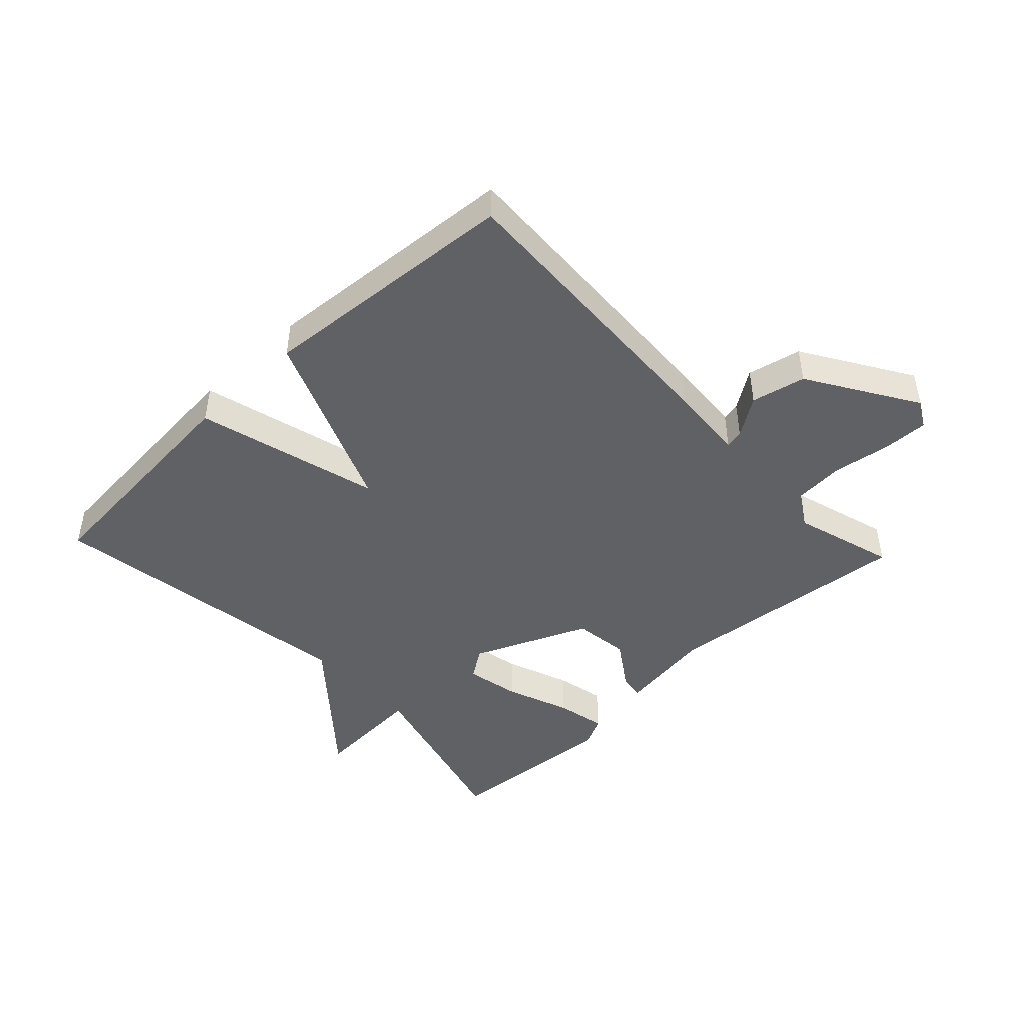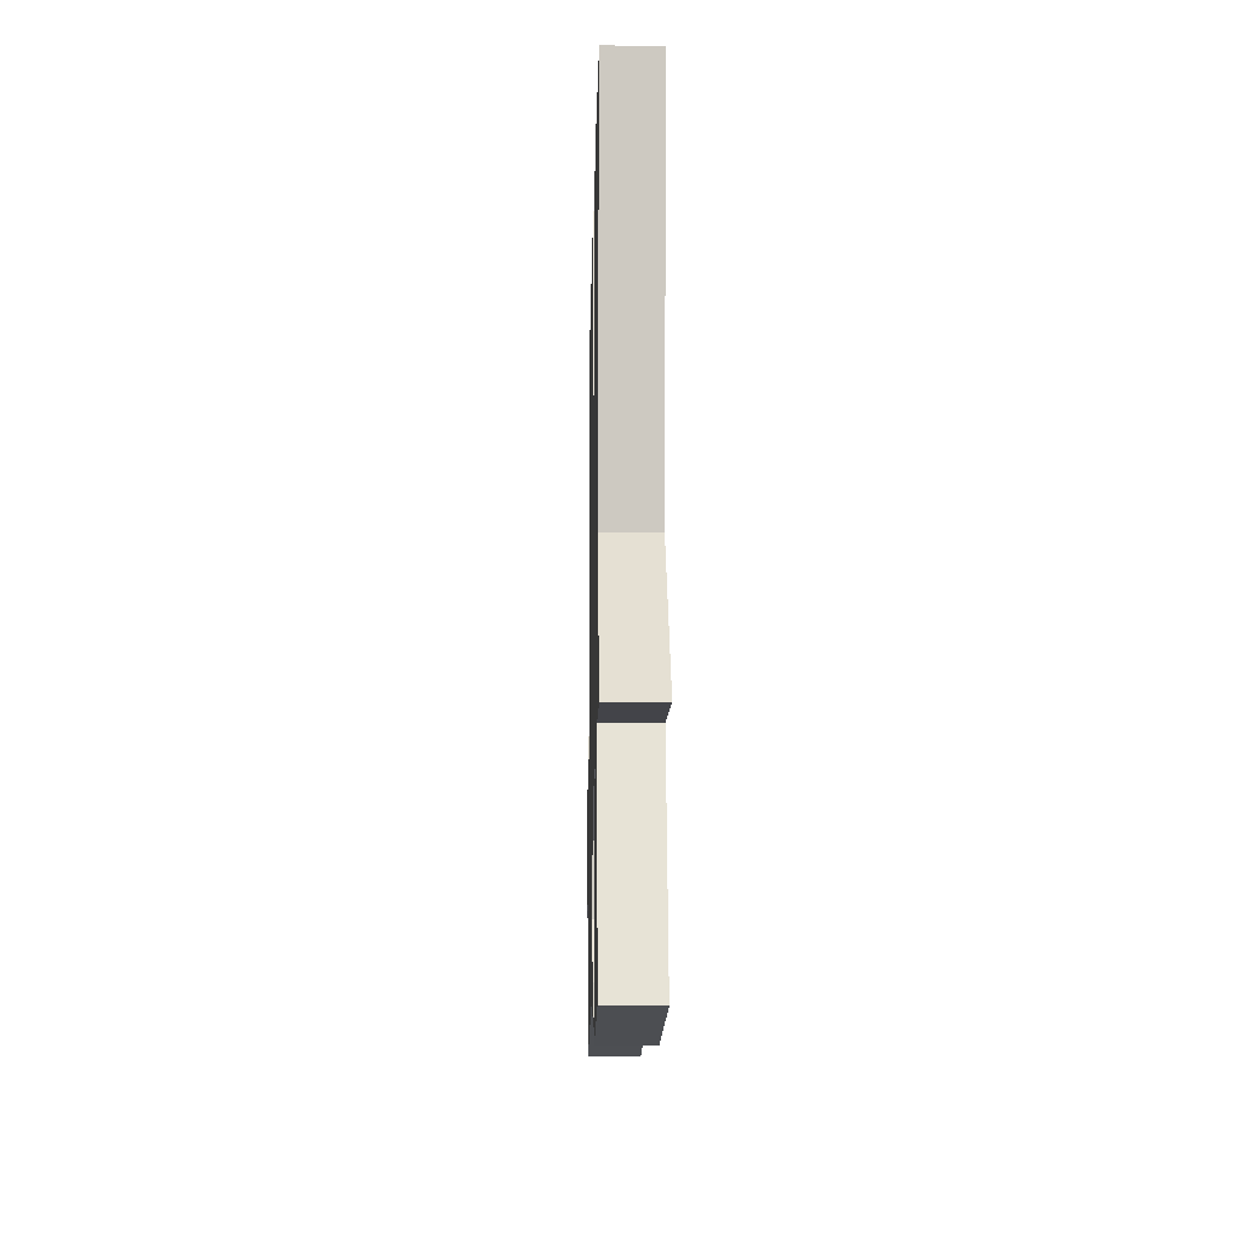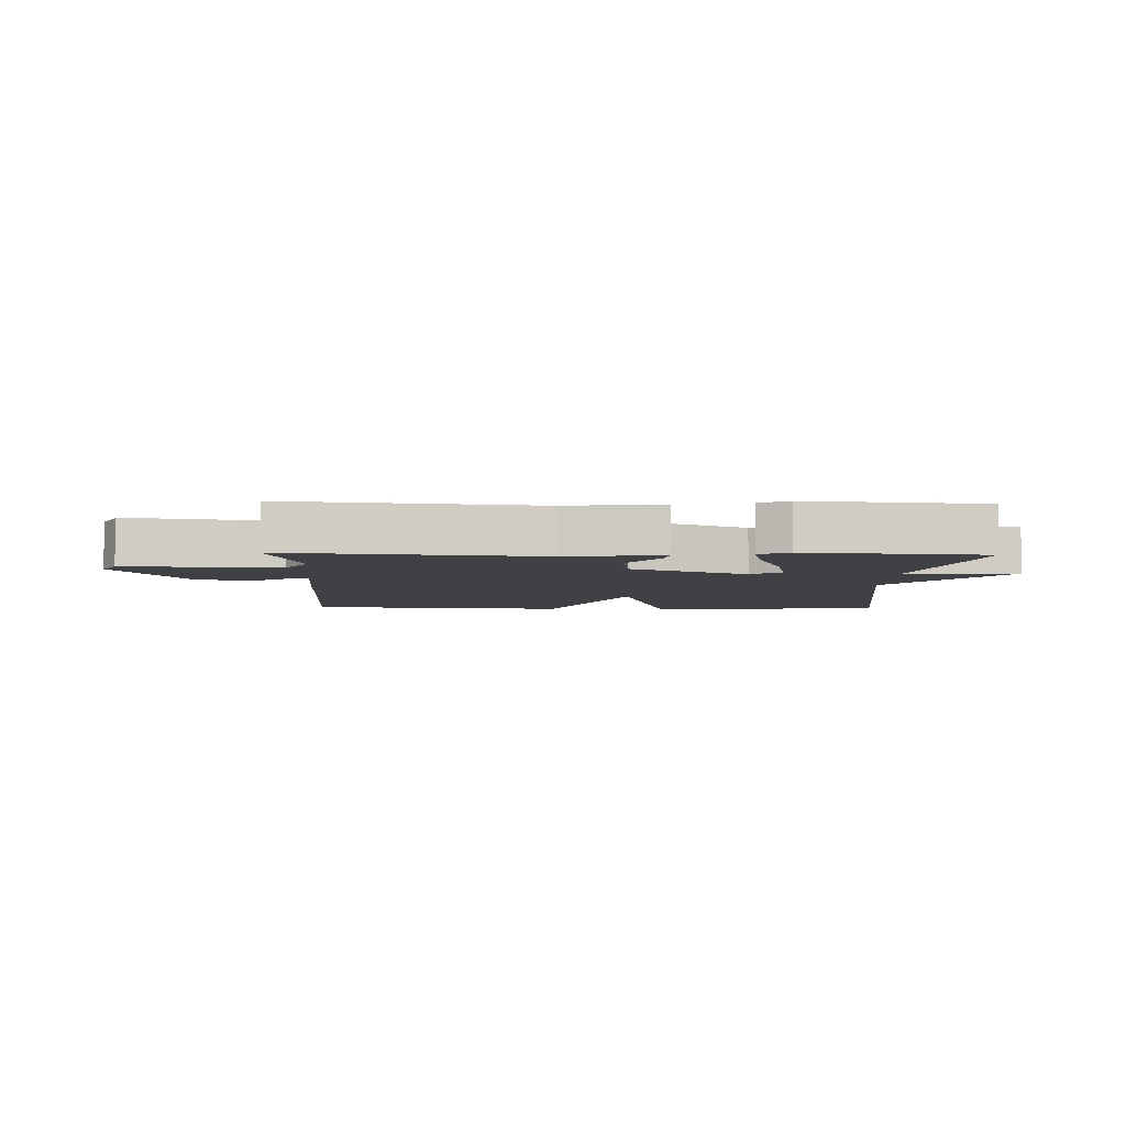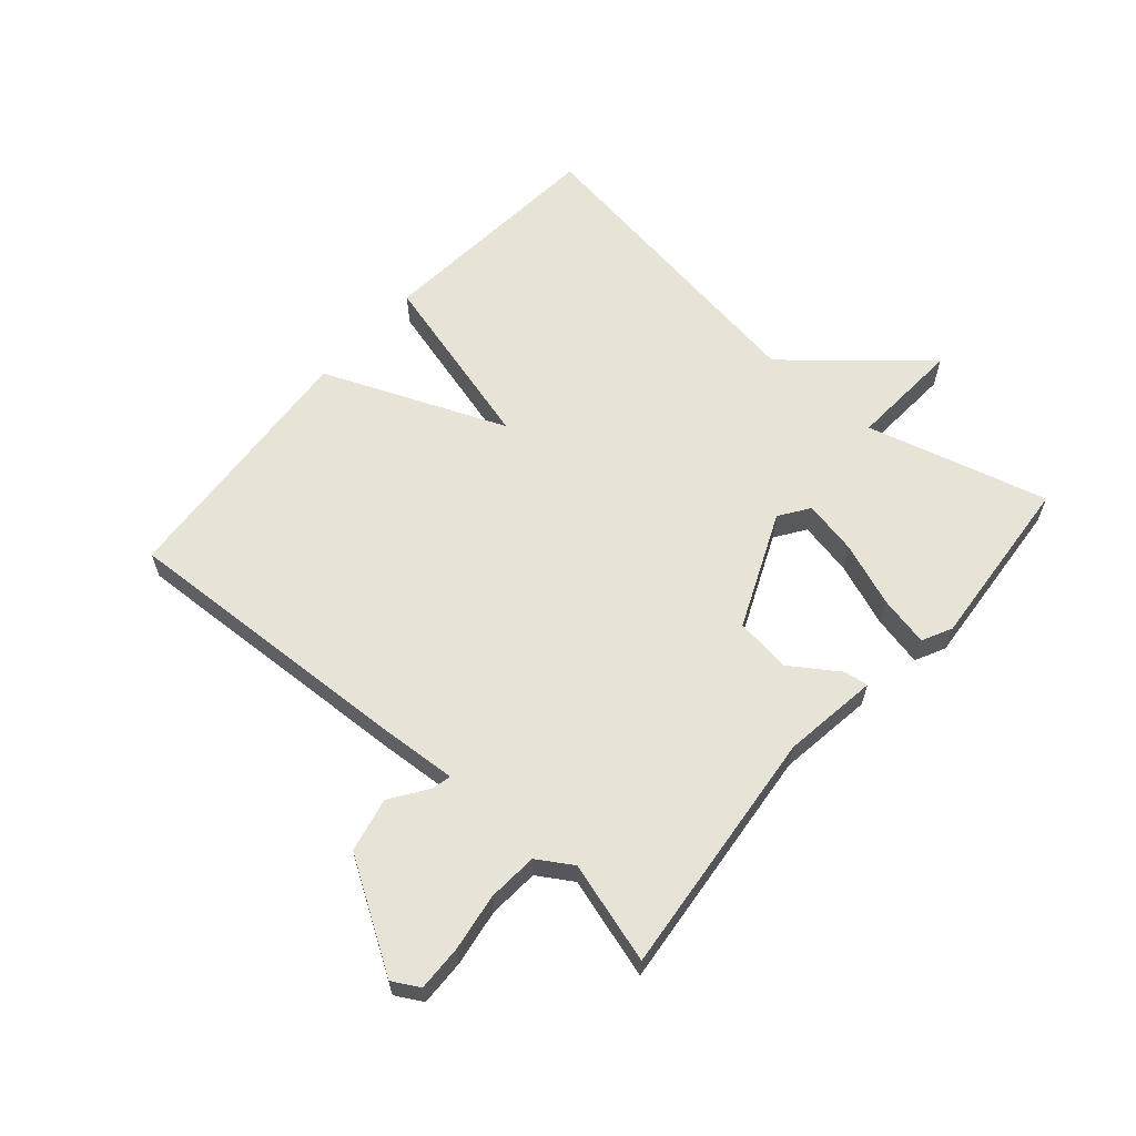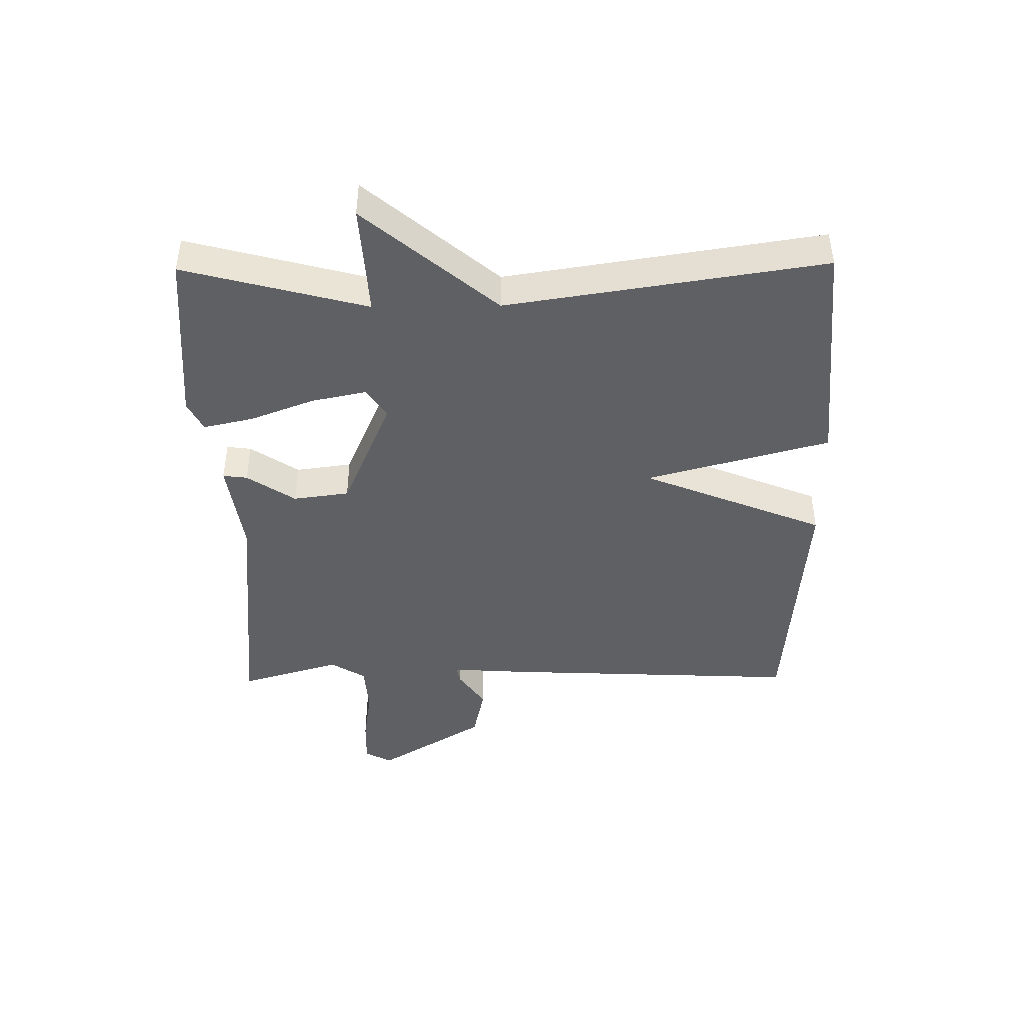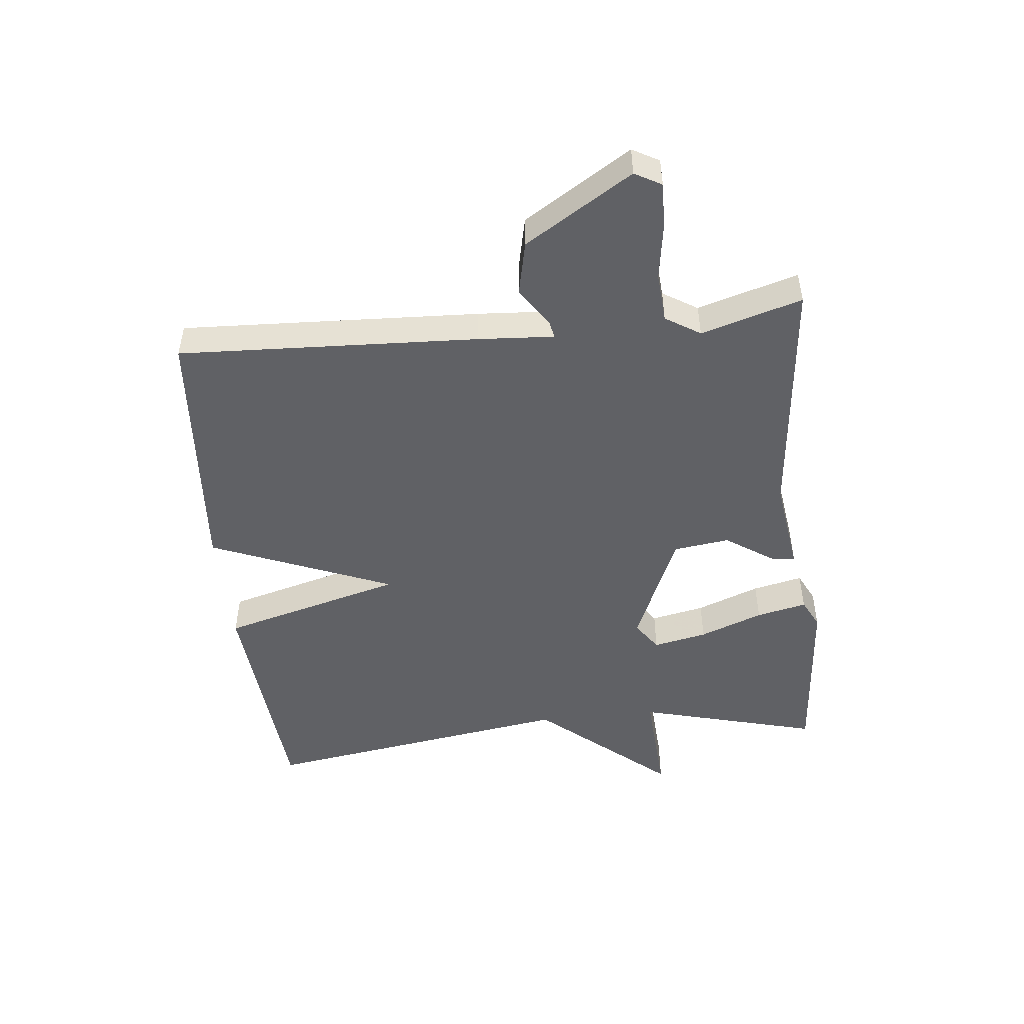
<metadata>
{"format":"obj","ext":"obj","renderer":"f3d","projection":"perspective","resolution":1024,"background":"white","views":[{"elev":-46.0,"azim":43.3,"up":"+Y"},{"elev":-11.9,"azim":-91.2,"up":"+Z"},{"elev":-5.4,"azim":178.2,"up":"+Y"},{"elev":61.9,"azim":130.9,"up":"+Y"},{"elev":-43.7,"azim":-89.3,"up":"+Y"},{"elev":-48.9,"azim":96.0,"up":"+Y"}]}
</metadata>
<code>
v 0.5 0.07 -0.5
v 0.1 0.07 -0.46
v -0.054 0.07 -0.482
v -0.049 0.07 -0.443
v 0.003 0.07 -0.366
v -0.009 0.07 -0.276
v -0.195 0.07 -0.196
v -0.243 0.07 -0.229
v -0.225 0.07 -0.316
v -0.186 0.07 -0.418
v -0.168 0.07 -0.499
v -0.216 0.07 -0.523
v -0.5 0.07 -0.5
v -0.422 0.07 -0.207
v -0.602 0.07 -0.218
v -0.422 0.07 -0.007
v -0.5 0.07 0.5
v -0.12 0.07 0.532
v -0.04 0.07 0.238
v 0.08 0.07 0.532
v 0.5 0.07 0.5
v 0.478 0.07 0.018
v 0.47 0.07 -0.105
v 0.499 0.07 -0.099
v 0.561 0.07 -0.057
v 0.648 0.07 -0.076
v 0.756 0.07 -0.249
v 0.732 0.07 -0.292
v 0.659 0.07 -0.29
v 0.567 0.07 -0.276
v 0.487 0.07 -0.282
v 0.452 0.07 -0.338
v 0.5 0 -0.5
v 0.1 0 -0.46
v -0.054 0 -0.482
v -0.049 0 -0.443
v 0.003 0 -0.366
v -0.009 0 -0.276
v -0.195 0 -0.196
v -0.243 0 -0.229
v -0.225 0 -0.316
v -0.186 0 -0.418
v -0.168 0 -0.499
v -0.216 0 -0.523
v -0.5 0 -0.5
v -0.422 0 -0.207
v -0.602 0 -0.218
v -0.422 0 -0.007
v -0.5 0 0.5
v -0.12 0 0.532
v -0.04 0 0.238
v 0.08 0 0.532
v 0.5 0 0.5
v 0.478 0 0.018
v 0.47 0 -0.105
v 0.499 0 -0.099
v 0.561 0 -0.057
v 0.648 0 -0.076
v 0.756 0 -0.249
v 0.732 0 -0.292
v 0.659 0 -0.29
v 0.567 0 -0.276
v 0.487 0 -0.282
v 0.452 0 -0.338
f 28 29 30
f 27 28 30
f 26 27 30
f 25 26 30
f 24 25 30
f 23 24 30 31
f 21 22 23
f 20 21 23
f 19 20 23
f 19 23 31 32
f 16 17 18 19
f 14 15 16 19
f 12 13 14
f 11 12 14
f 10 11 14
f 9 10 14
f 8 9 14
f 7 8 14 19
f 6 7 19 32
f 2 3 4 5
f 5 6 32
f 2 5 32
f 1 2 32
f 62 61 60
f 62 60 59
f 62 59 58
f 62 58 57
f 62 57 56
f 63 62 56 55
f 55 54 53
f 55 53 52
f 55 52 51
f 64 63 55 51
f 51 50 49 48
f 51 48 47 46
f 46 45 44
f 46 44 43
f 46 43 42
f 46 42 41
f 46 41 40
f 51 46 40 39
f 64 51 39 38
f 37 36 35 34
f 64 38 37
f 64 37 34
f 64 34 33
f 1 33 34 2
f 2 34 35 3
f 3 35 36 4
f 4 36 37 5
f 5 37 38 6
f 6 38 39 7
f 7 39 40 8
f 8 40 41 9
f 9 41 42 10
f 10 42 43 11
f 11 43 44 12
f 12 44 45 13
f 13 45 46 14
f 14 46 47 15
f 15 47 48 16
f 16 48 49 17
f 17 49 50 18
f 18 50 51 19
f 19 51 52 20
f 20 52 53 21
f 21 53 54 22
f 22 54 55 23
f 23 55 56 24
f 24 56 57 25
f 25 57 58 26
f 26 58 59 27
f 27 59 60 28
f 28 60 61 29
f 29 61 62 30
f 30 62 63 31
f 31 63 64 32
f 32 64 33 1

</code>
